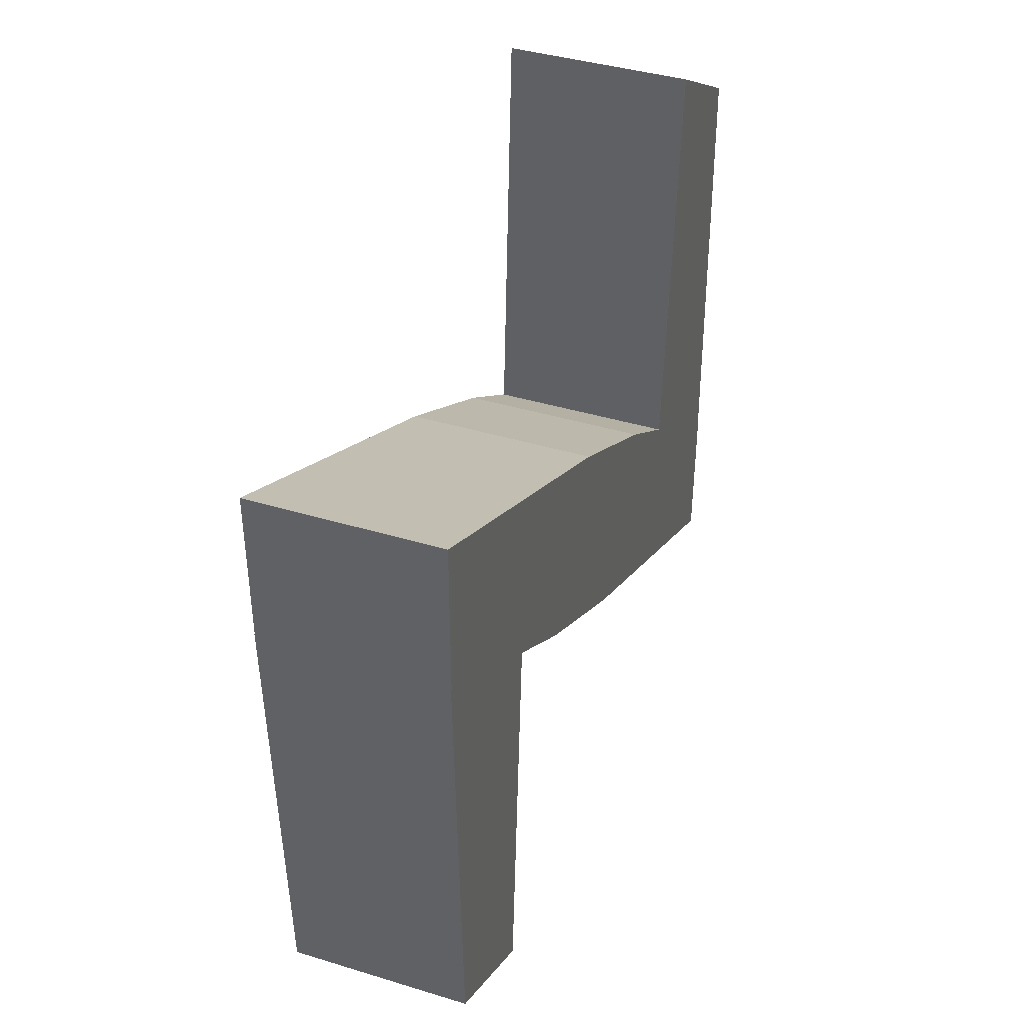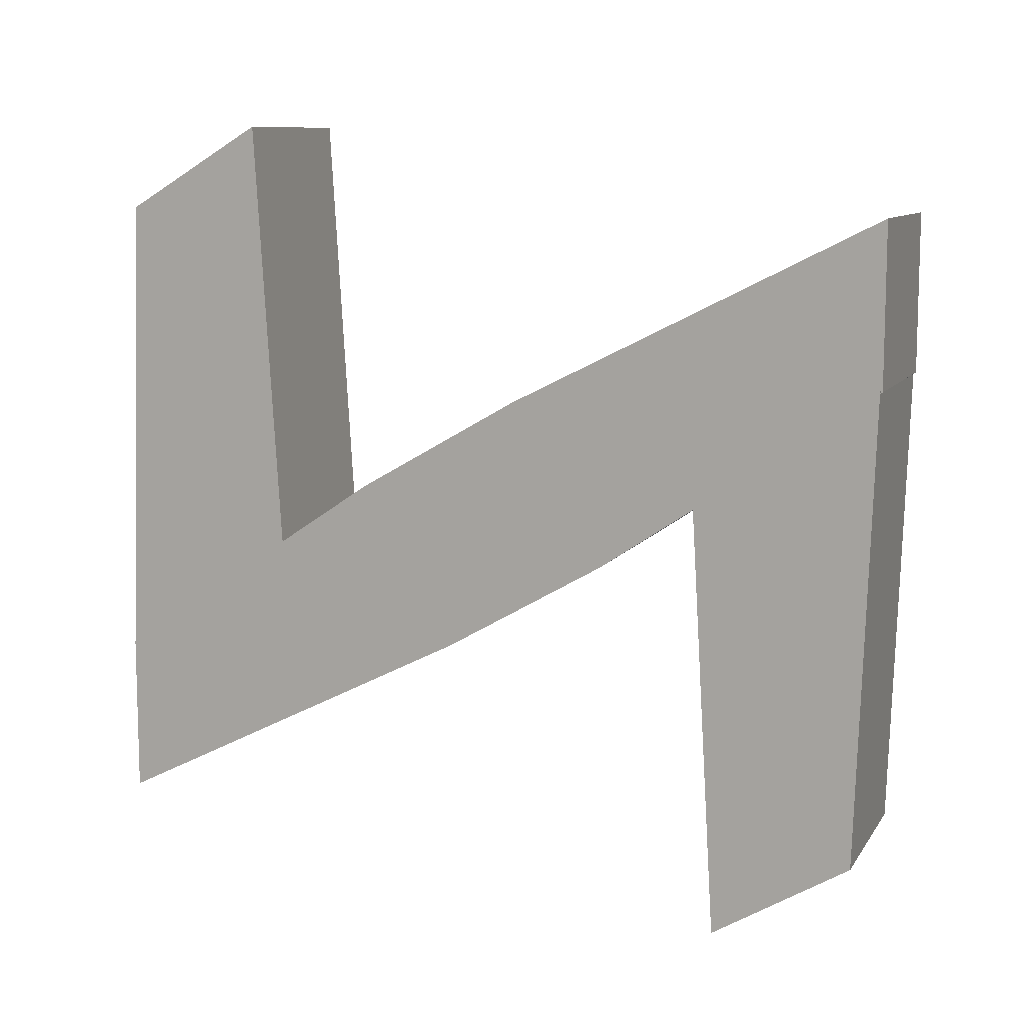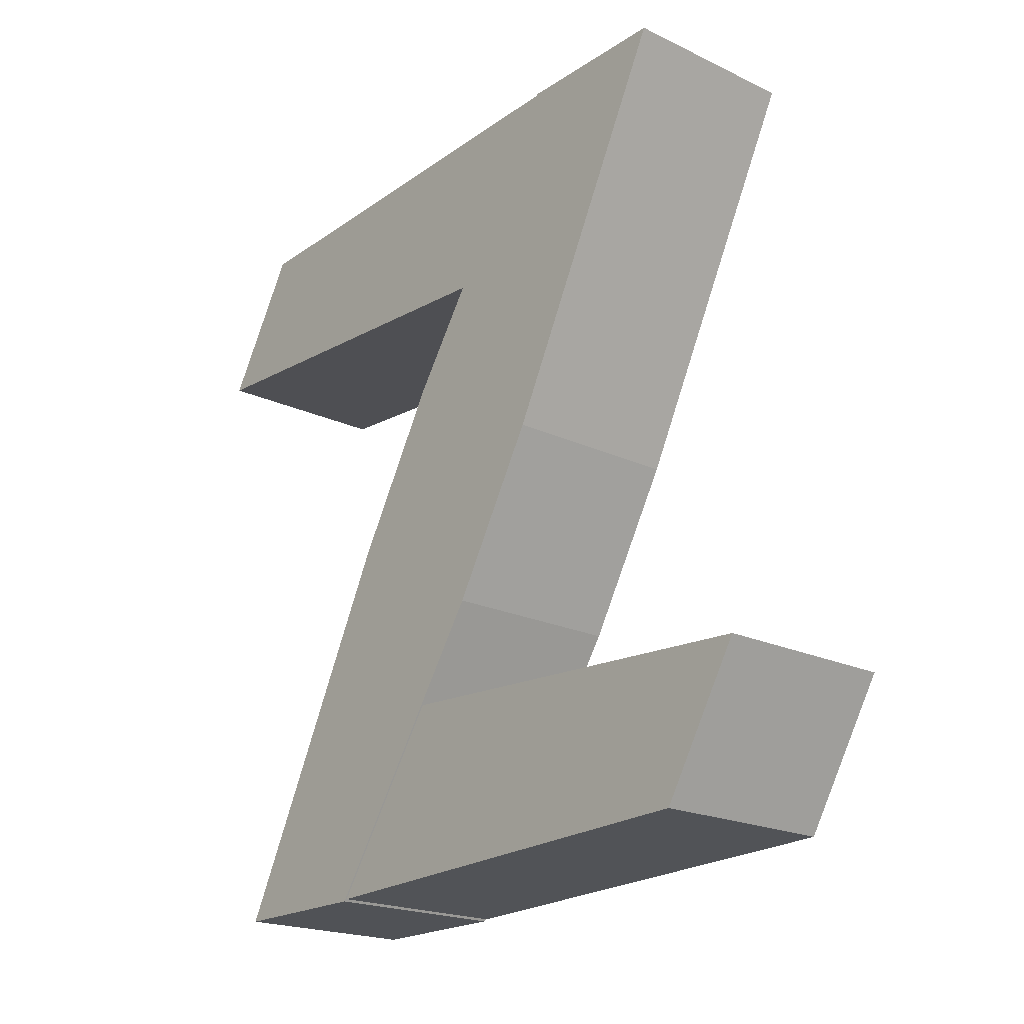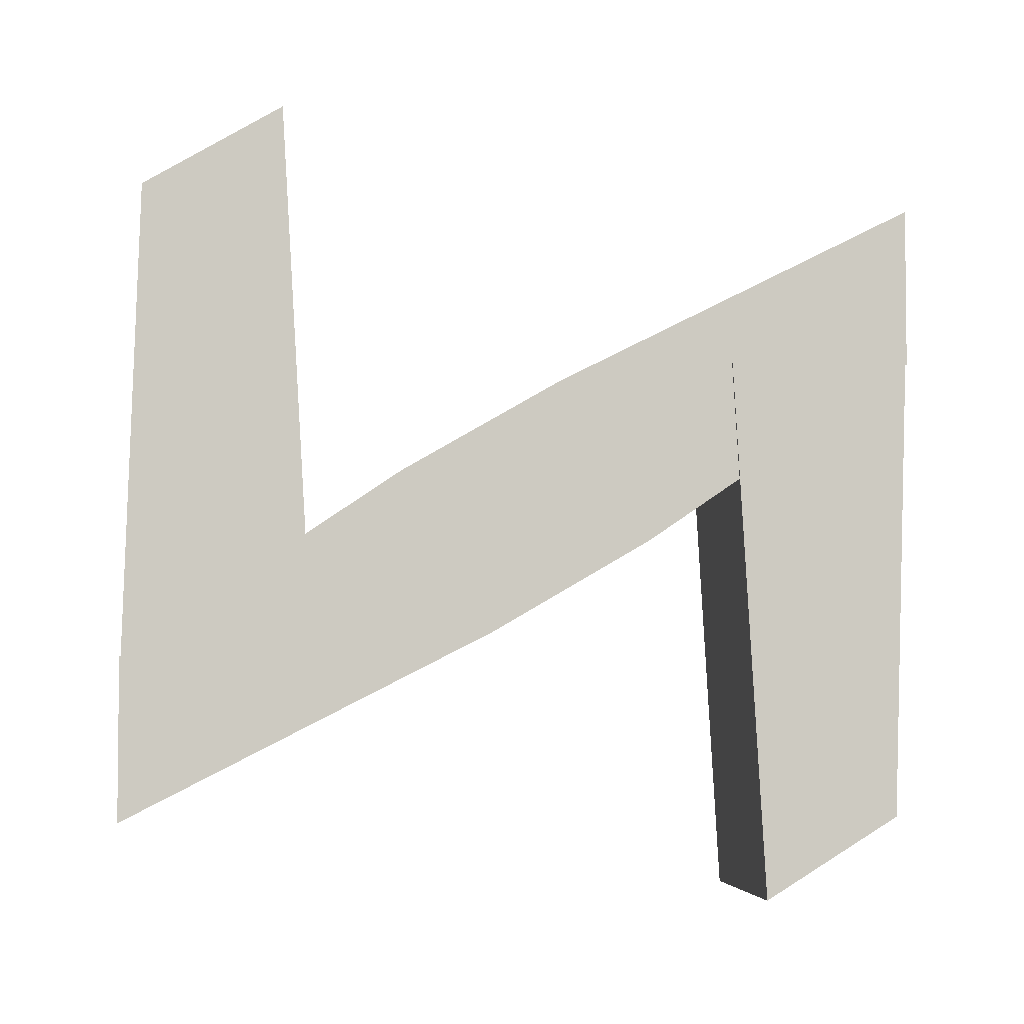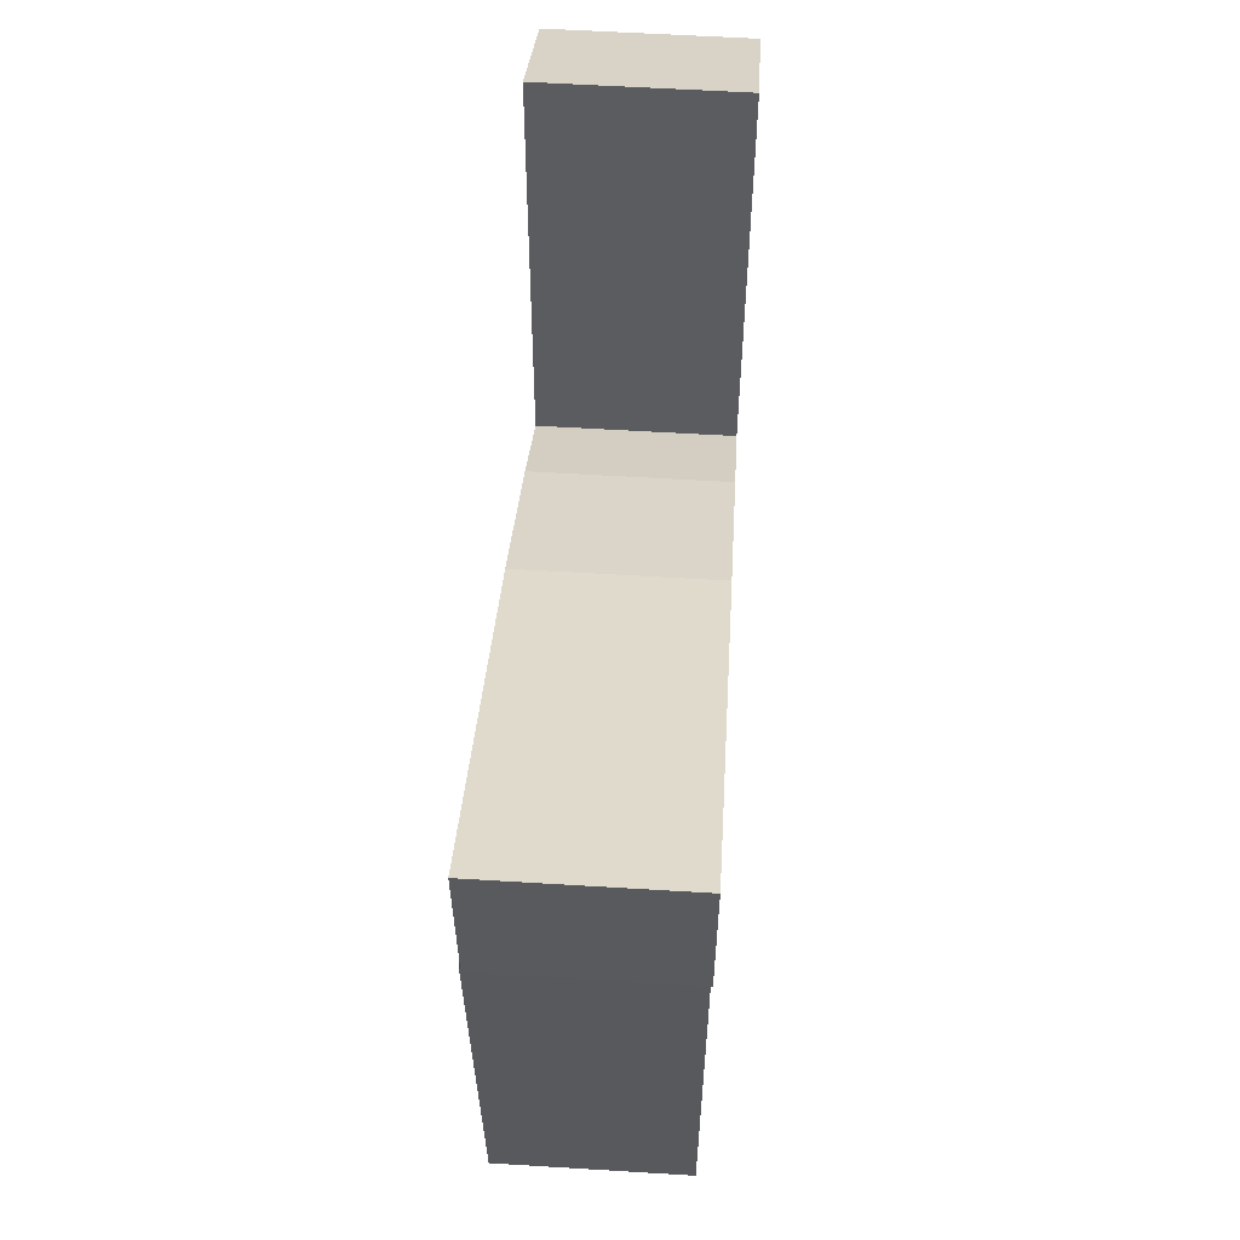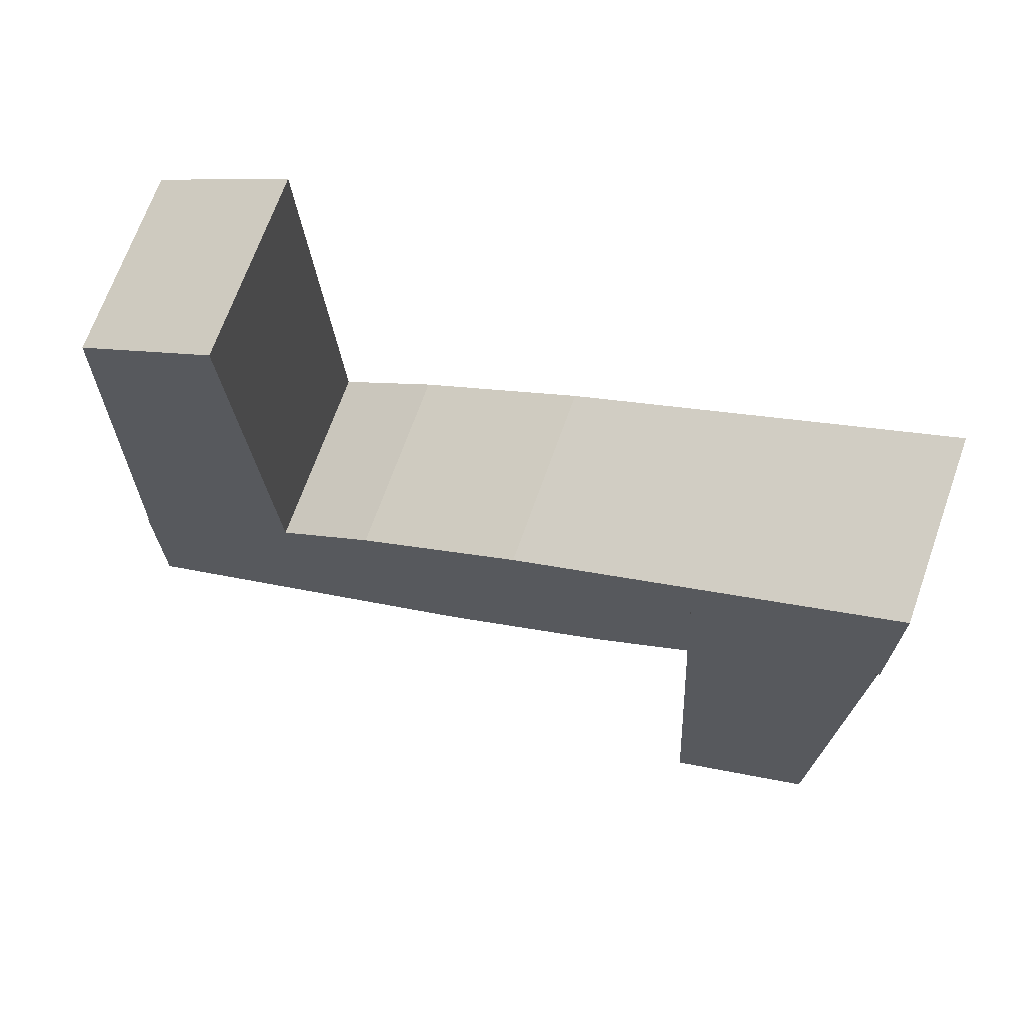
<metadata>
{"format":"obj","ext":"obj","renderer":"f3d","projection":"perspective","resolution":1024,"background":"white","views":[{"elev":40.8,"azim":20.3,"up":"+Z"},{"elev":9.9,"azim":-69.9,"up":"+Z"},{"elev":-20.6,"azim":139.5,"up":"+Y"},{"elev":-3.7,"azim":-99.4,"up":"+Z"},{"elev":58.8,"azim":3.6,"up":"+Z"},{"elev":69.4,"azim":-70.4,"up":"+Z"}]}
</metadata>
<code>
o Cube_Cube.001
v -0.8446 -0.3908 1.045
v -0.8446 1.341 0.04467
v -0.8446 -1.391 -0.6874
v -0.8446 0.3413 -1.687
v 1.155 -0.3908 1.045
v 1.155 1.341 0.04467
v 1.155 -1.391 -0.6874
v 1.155 0.3413 -1.687
v -0.8446 1.341 0.04467
v -0.8446 0.3413 -1.687
v 1.155 1.341 0.04467
v 1.155 0.3413 -1.687
v -0.8446 4.305 -1.955
v -0.8446 4.305 -3.687
v 1.155 4.305 -1.955
v 1.155 4.305 -3.687
v -0.8446 -0.3908 1.045
v -0.8446 -1.391 -0.6874
v 1.155 -0.3908 1.045
v 1.155 -1.391 -0.6874
v -0.8446 -4.355 3.045
v -0.8446 -4.355 1.313
v 1.155 -4.355 3.045
v 1.155 -4.355 1.313
v 1.138 -4.332 1.322
v -0.8446 2.292 -1.948
v 1.138 -2.332 1.288
v -0.8446 4.292 -1.982
v -0.8618 -4.332 1.322
v 1.155 2.292 -1.948
v -0.8618 -2.332 1.288
v 1.155 4.292 -1.982
v -0.8446 2.292 -1.948
v -0.8446 4.292 -1.982
v 1.155 2.292 -1.948
v 1.155 4.292 -1.982
v -0.8446 2.643 3.958
v -0.8446 4.128 3.066
v 1.155 2.643 3.958
v 1.155 4.128 3.066
v 1.138 -4.332 1.322
v 1.138 -2.332 1.288
v -0.8618 -4.332 1.322
v -0.8618 -2.332 1.288
v 1.138 -4.167 -3.725
v 1.138 -2.683 -4.617
v -0.8618 -4.167 -3.725
v -0.8618 -2.683 -4.617
f 4 3 1
f 8 7 3
f 6 5 7
f 2 1 5
f 5 1 17
f 6 8 12
f 12 16 15
f 4 2 9
f 2 6 11
f 8 4 10
f 16 14 13
f 10 9 13
f 11 15 13
f 10 14 16
f 17 21 23
f 7 5 19
f 1 3 18
f 3 7 20
f 22 24 23
f 20 24 22
f 19 23 24
f 17 18 22
f 31 48 47
f 44 42 27
f 27 25 45
f 27 46 48
f 41 43 29
f 30 32 36
f 35 36 40
f 28 26 33
f 26 30 35
f 32 28 34
f 40 38 37
f 33 37 38
f 35 39 37
f 34 38 40
f 42 41 25
f 45 47 48
f 43 44 31
f 29 47 45
f 2 4 1
f 4 8 3
f 8 6 7
f 6 2 5
f 19 5 17
f 11 6 12
f 11 12 15
f 10 4 9
f 9 2 11
f 12 8 10
f 15 16 13
f 14 10 13
f 9 11 13
f 12 10 16
f 19 17 23
f 20 7 19
f 17 1 18
f 18 3 20
f 21 22 23
f 18 20 22
f 20 19 24
f 21 17 22
f 29 31 47
f 31 44 27
f 46 27 45
f 31 27 48
f 25 41 29
f 35 30 36
f 39 35 40
f 34 28 33
f 33 26 35
f 36 32 34
f 39 40 37
f 34 33 38
f 33 35 37
f 36 34 40
f 27 42 25
f 46 45 48
f 29 43 31
f 25 29 45

</code>
